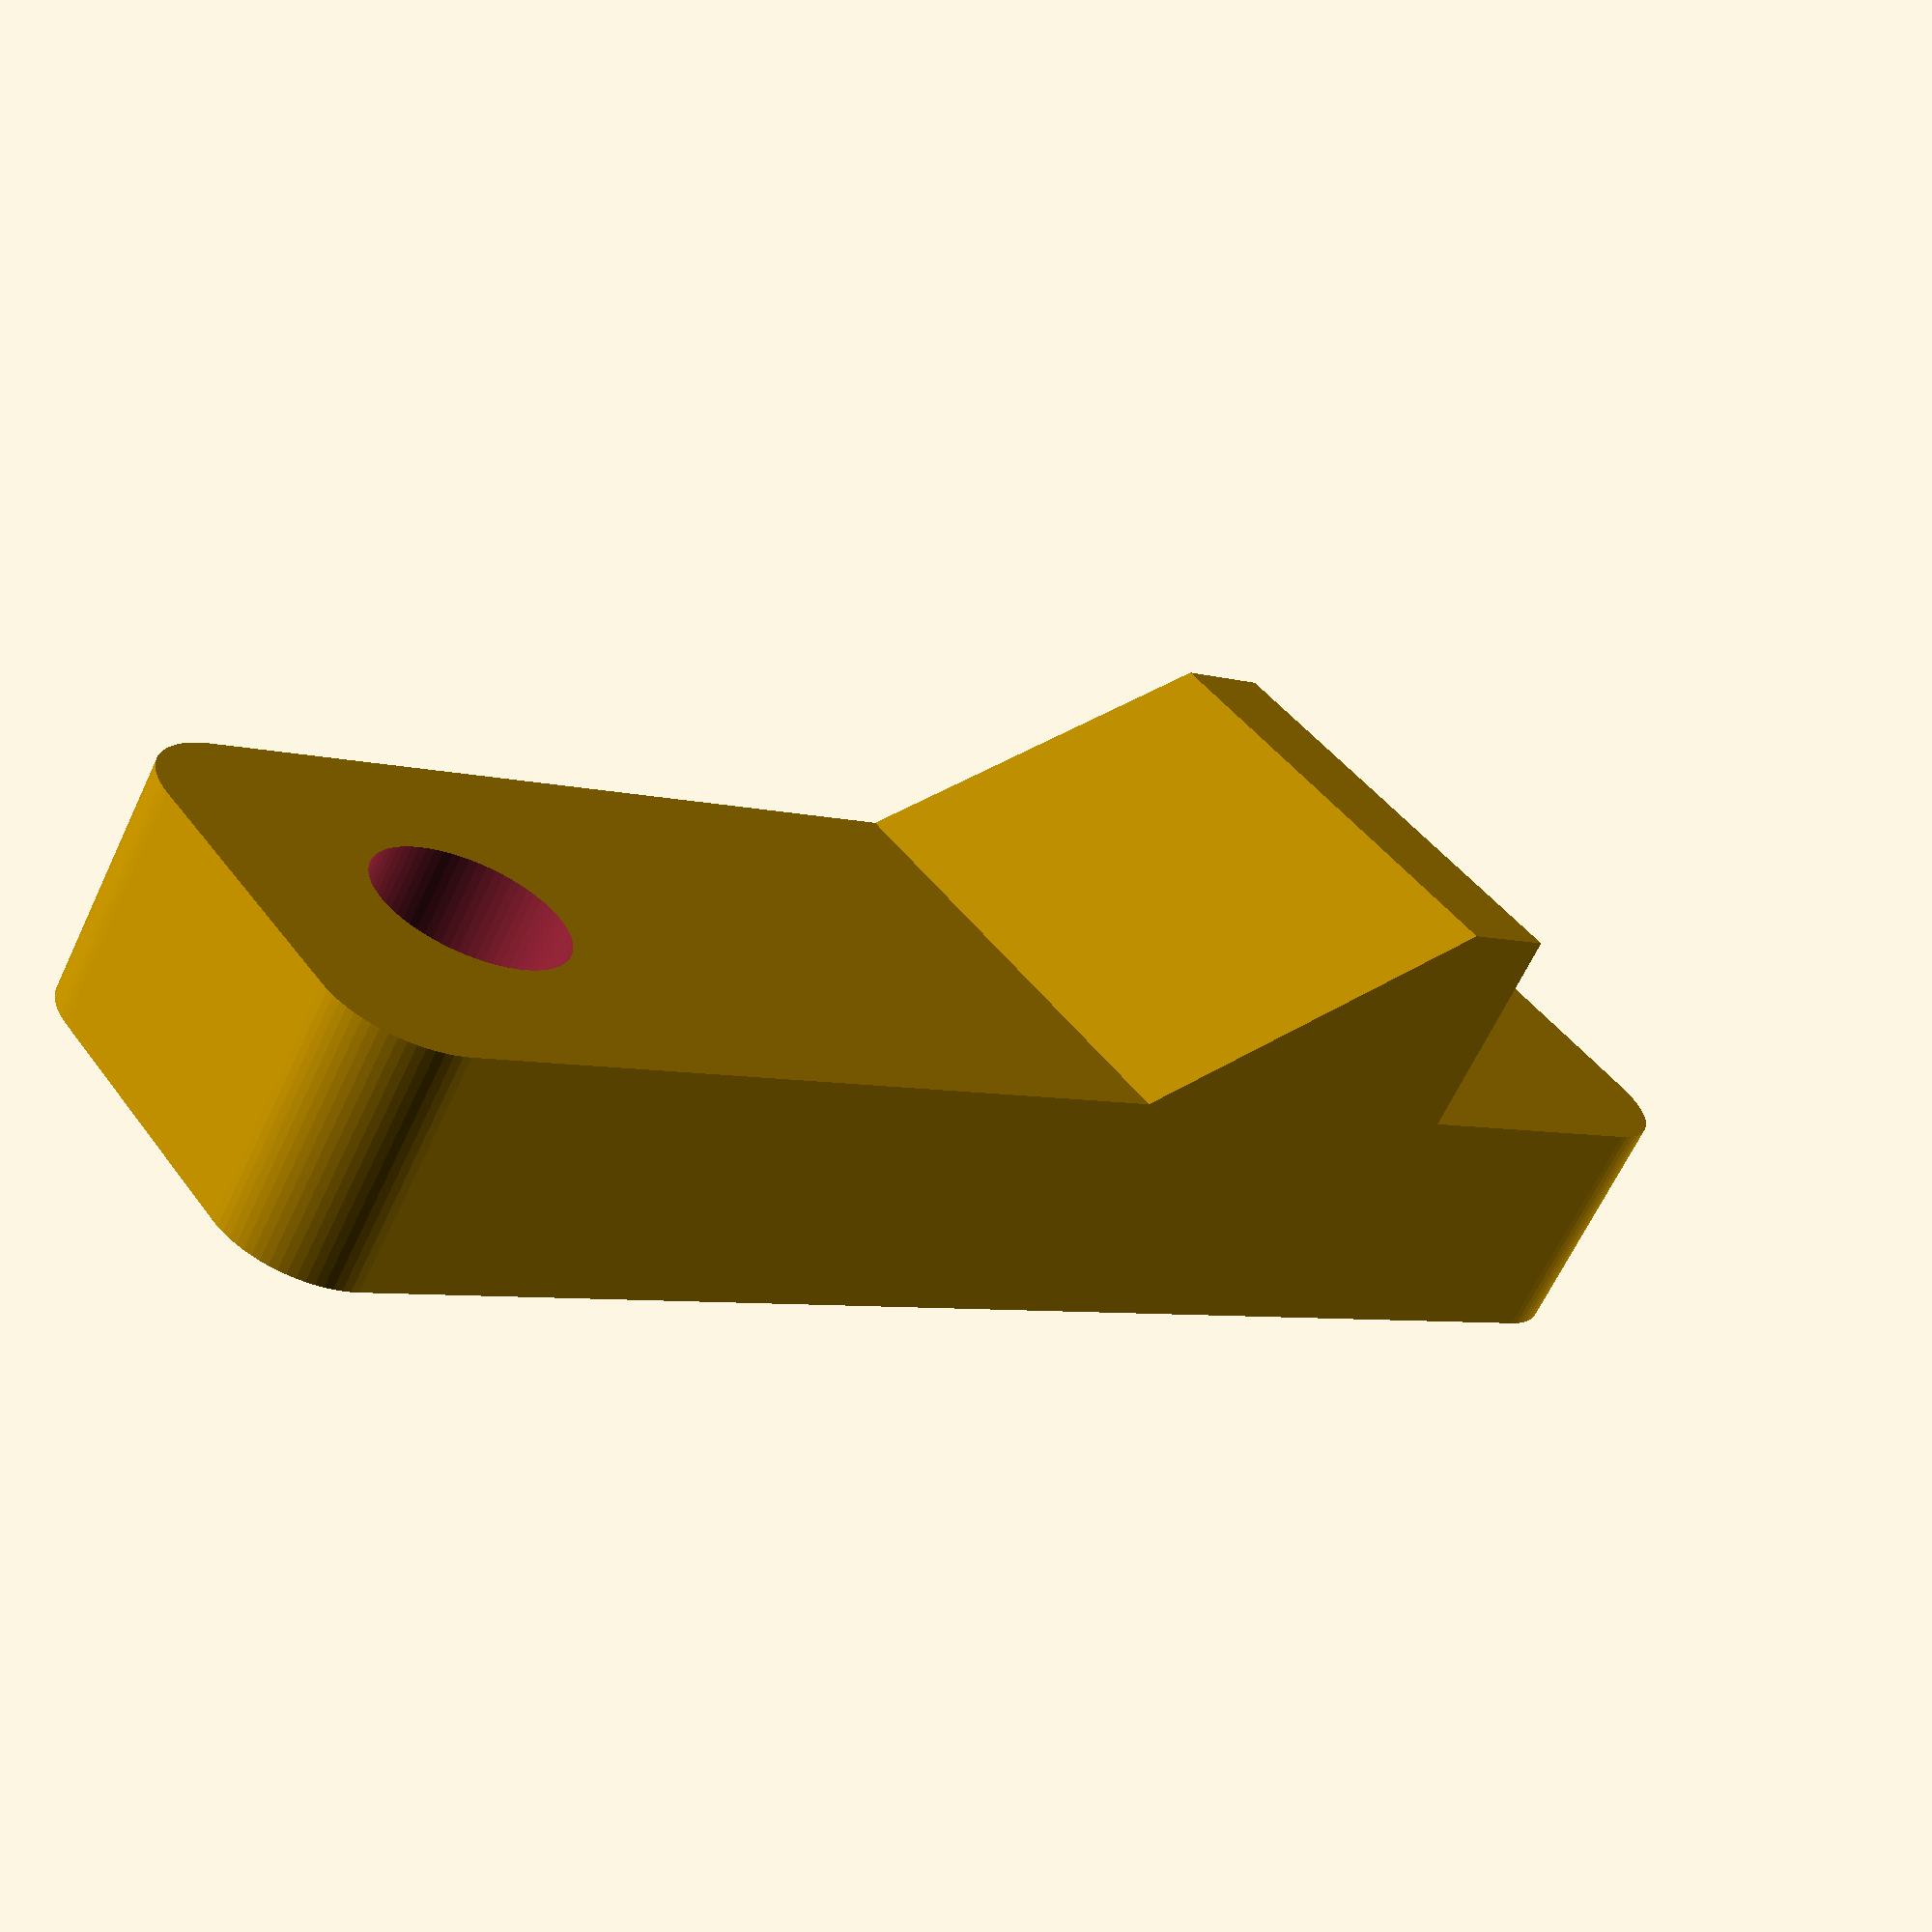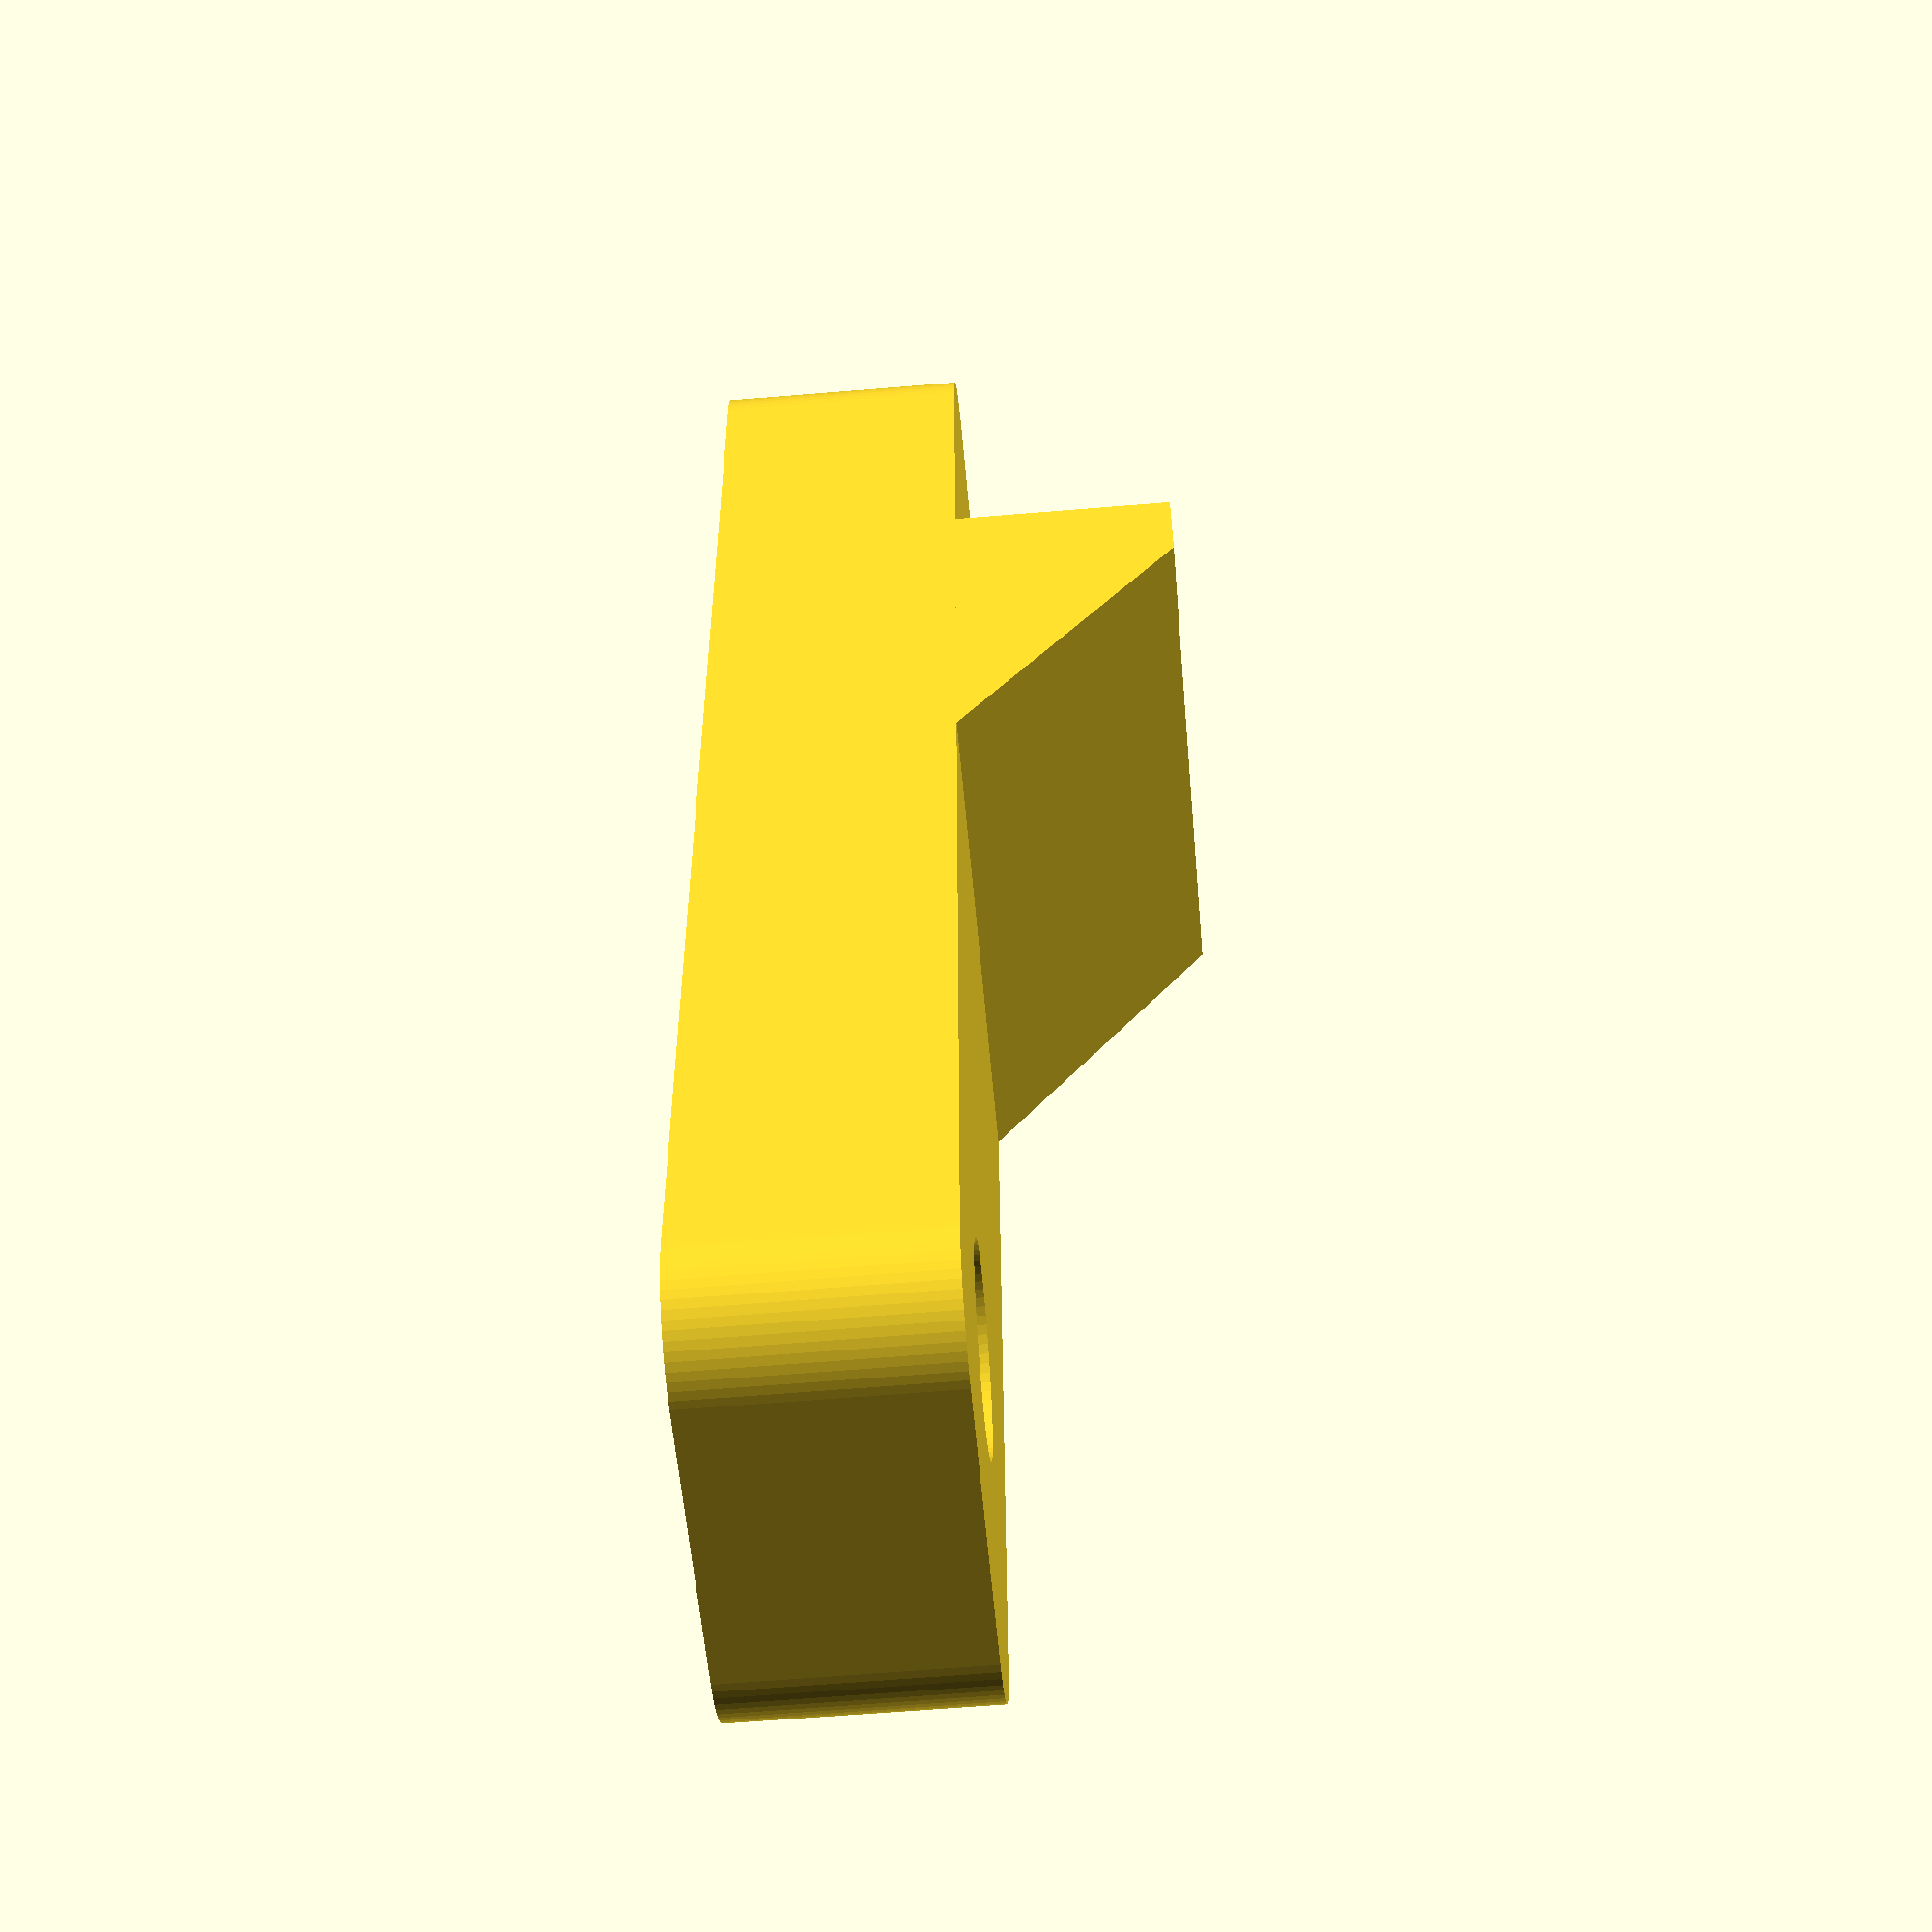
<openscad>
// Extruder tool for Makerfarm i3v.

// Set to 0 for final STL compilation (slow). Set to 1 for quick
// debugging (lower quality)


// Controls the opening of the extruder.
body_thickness = 5; // [3:8]
// Width.
body_width = 10;   // [5:15]
// Lengnth.
body_length = 35;  // [10:50]
// Size of the stopper.
step_height = 4.5; // [0:6]
// Controls the insertion depth.
step_offset = 8;  // [0:15]
// Hole diameter.
hole_diameter = 4;  // [0:8]
// Hole distance from the edge.
hole_offset = 5;  // [0:15]
// Corner rounding radius
body_corner_radius = 2;  // [0:10]

/* [Hidden] */

step_top_length = 2;
step_angle = 45;

debug = 0;

$fn = (debug != 0) ? 12 : 72;

// Small >0 dimension to maintain manifold.
eps = 0.001;
eps2 = 2*eps;

// Generic cube with for corners rounded.
module rounded_cube(xlen, ylen, zlen, r) {
  translate([r, r, 0]) minkowski() {
    cube([xlen-2*r, ylen-2*r, zlen/2]);
    cylinder(r=r, h=zlen/2);
 }
}

// The main block.
module body() {
  rounded_cube(body_length, body_width, body_thickness, body_corner_radius);
}

module hole() {
  translate([body_length - hole_offset, body_width/2, -eps]) 
    cylinder(r=hole_diameter/2, h= body_thickness+eps2);
}

// The step above the body.
module step() {
  step_base_length = step_top_length + (step_height / tan(step_angle));
  translate([step_offset, body_width, body_thickness - eps]) 
  rotate([90, 0, 0]) linear_extrude(height=body_width)
      polygon(points=[
          [0,0], 
          [0, step_height], 
          [step_top_length, step_height], 
          [step_top_length + step_base_length, 0]]);
}

// The entire part.
module main() {
  difference() {
    union() {
      body();
      step();
    }
    hole();
  }
}

main();

</openscad>
<views>
elev=65.8 azim=143.2 roll=334.6 proj=p view=solid
elev=240.4 azim=266.7 roll=265.1 proj=p view=solid
</views>
